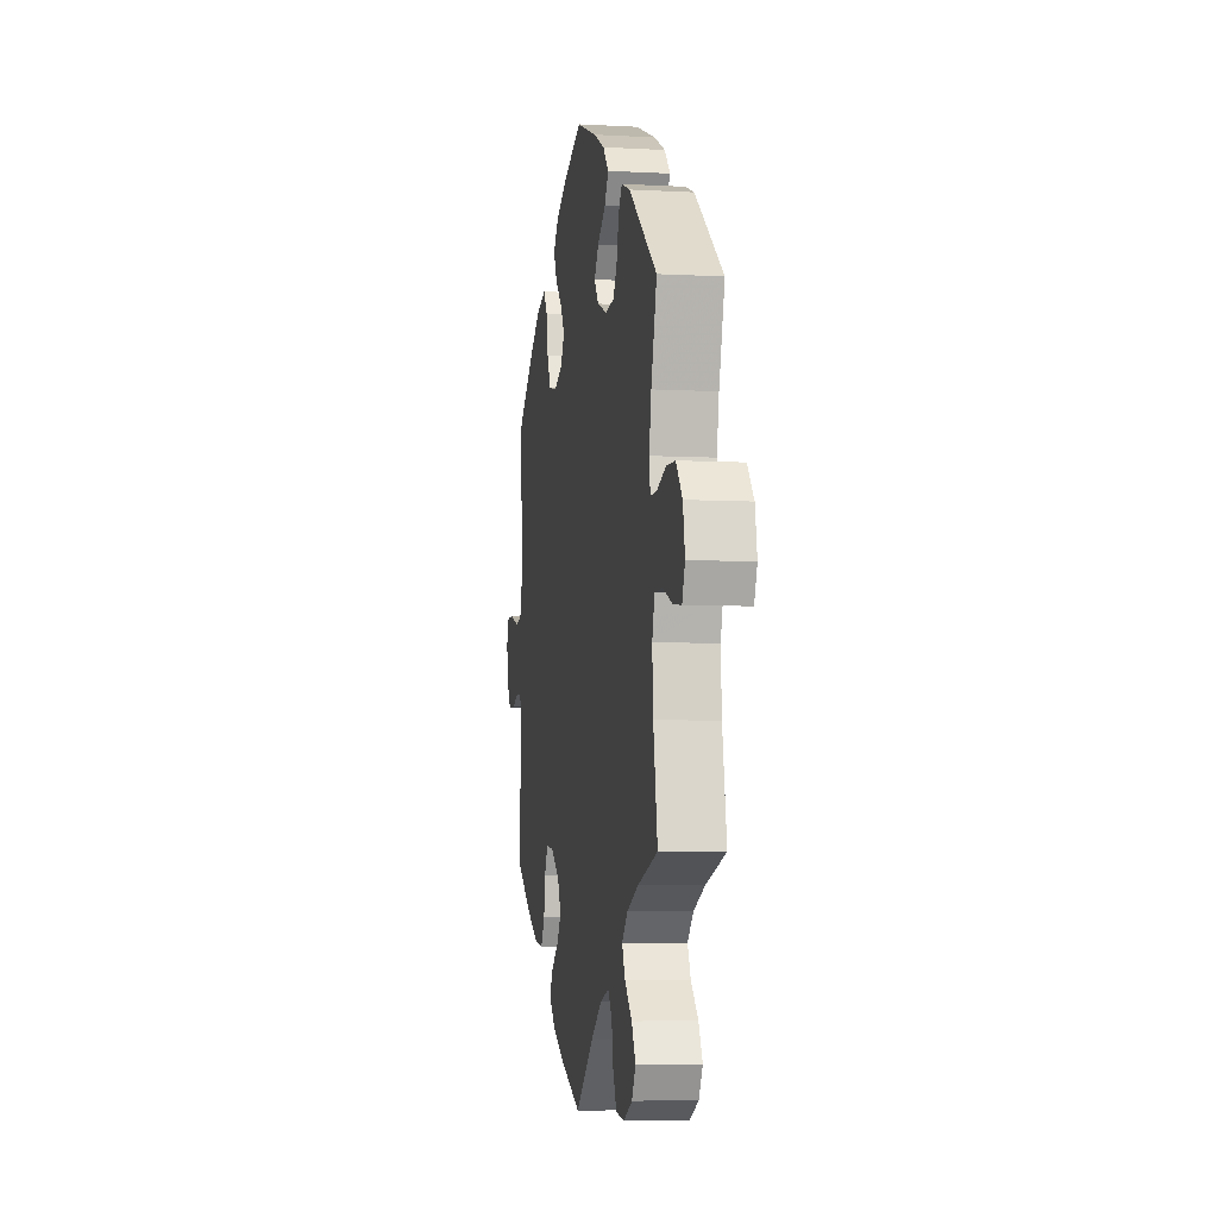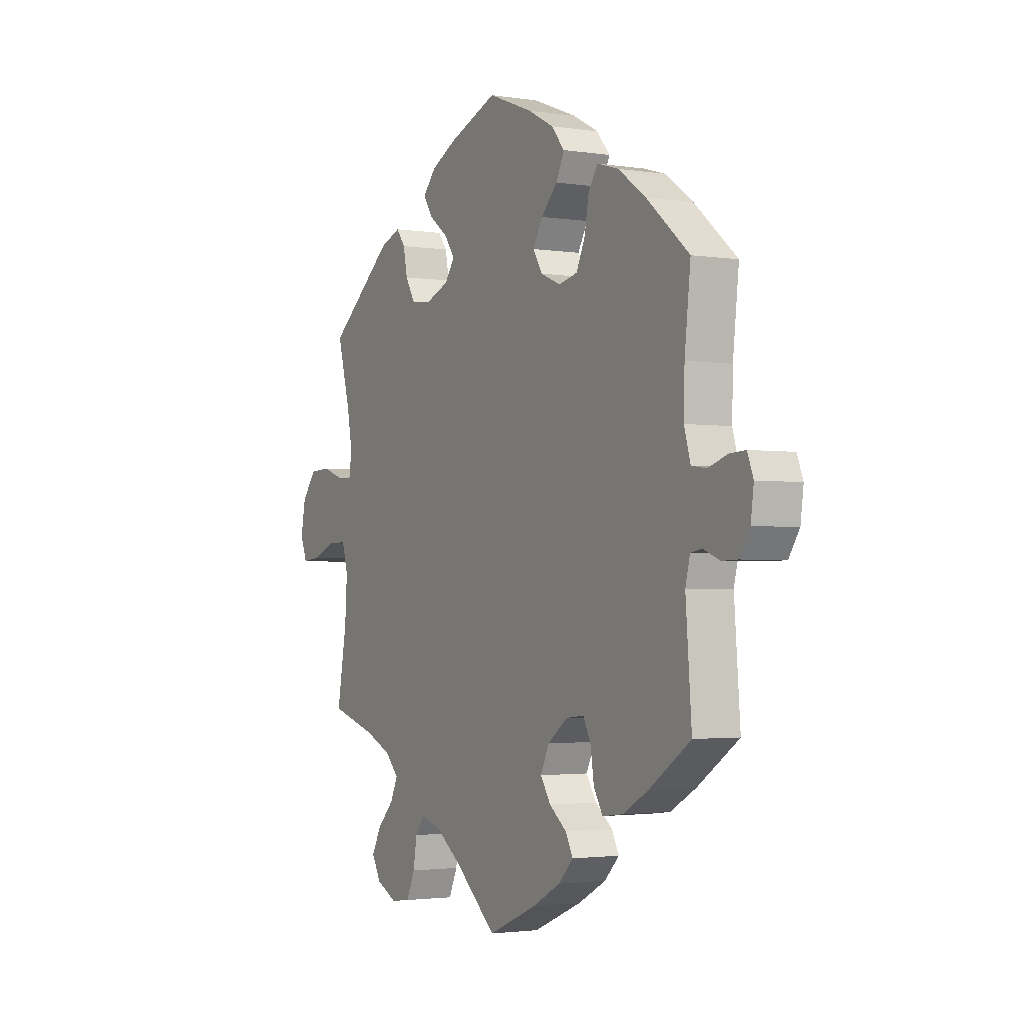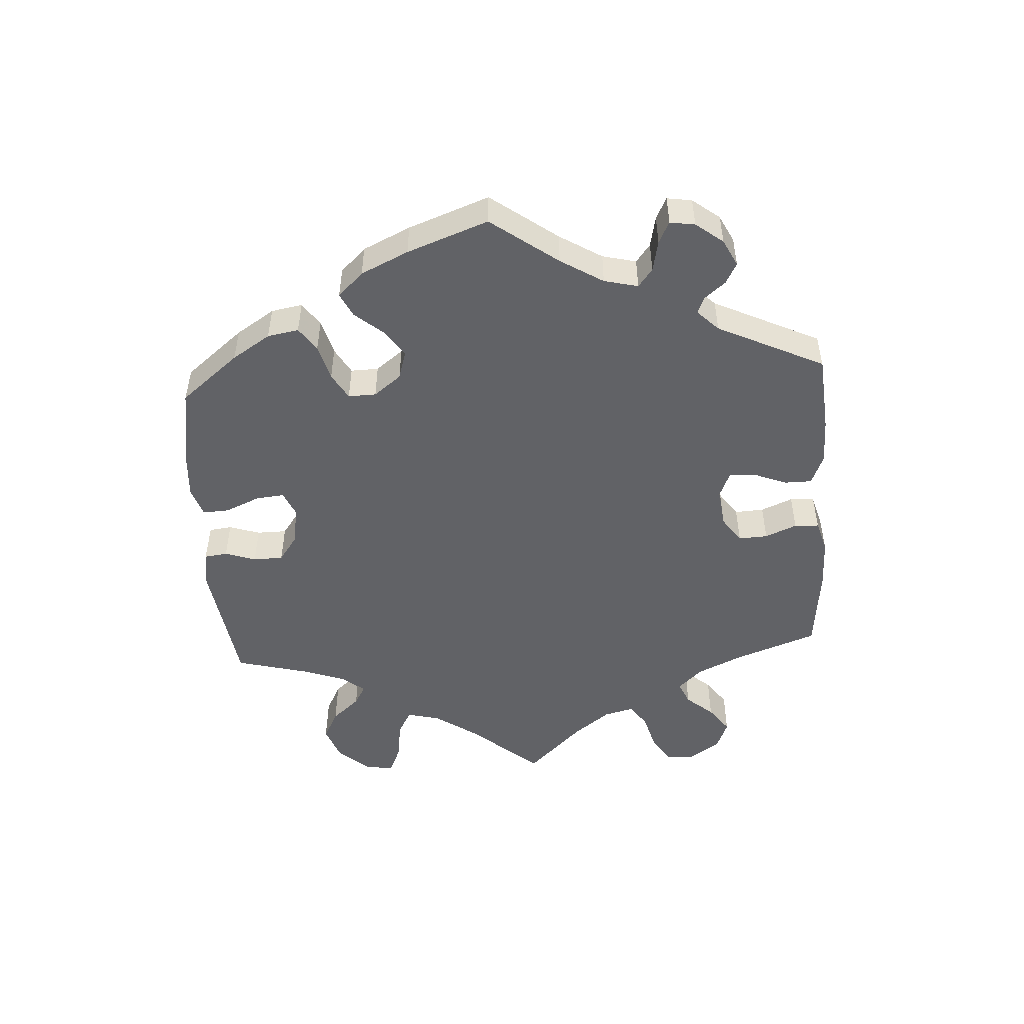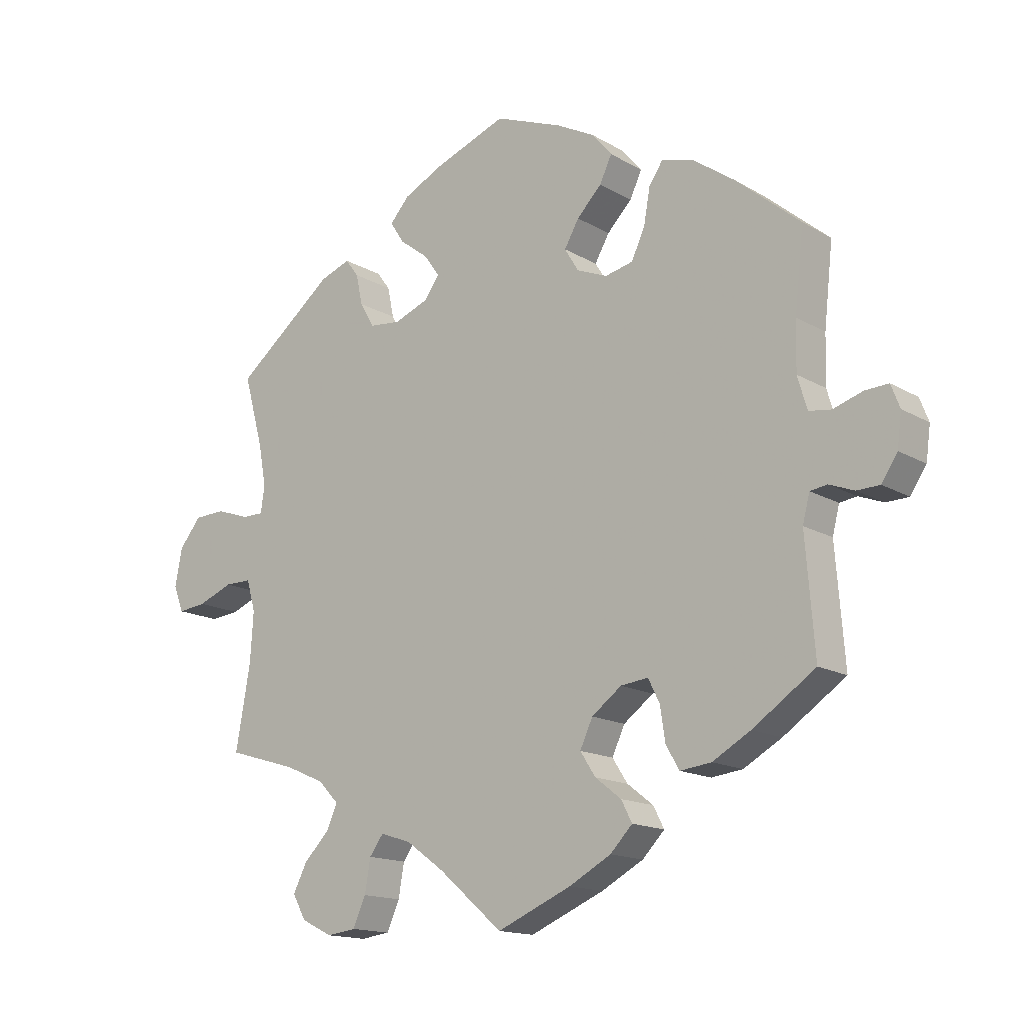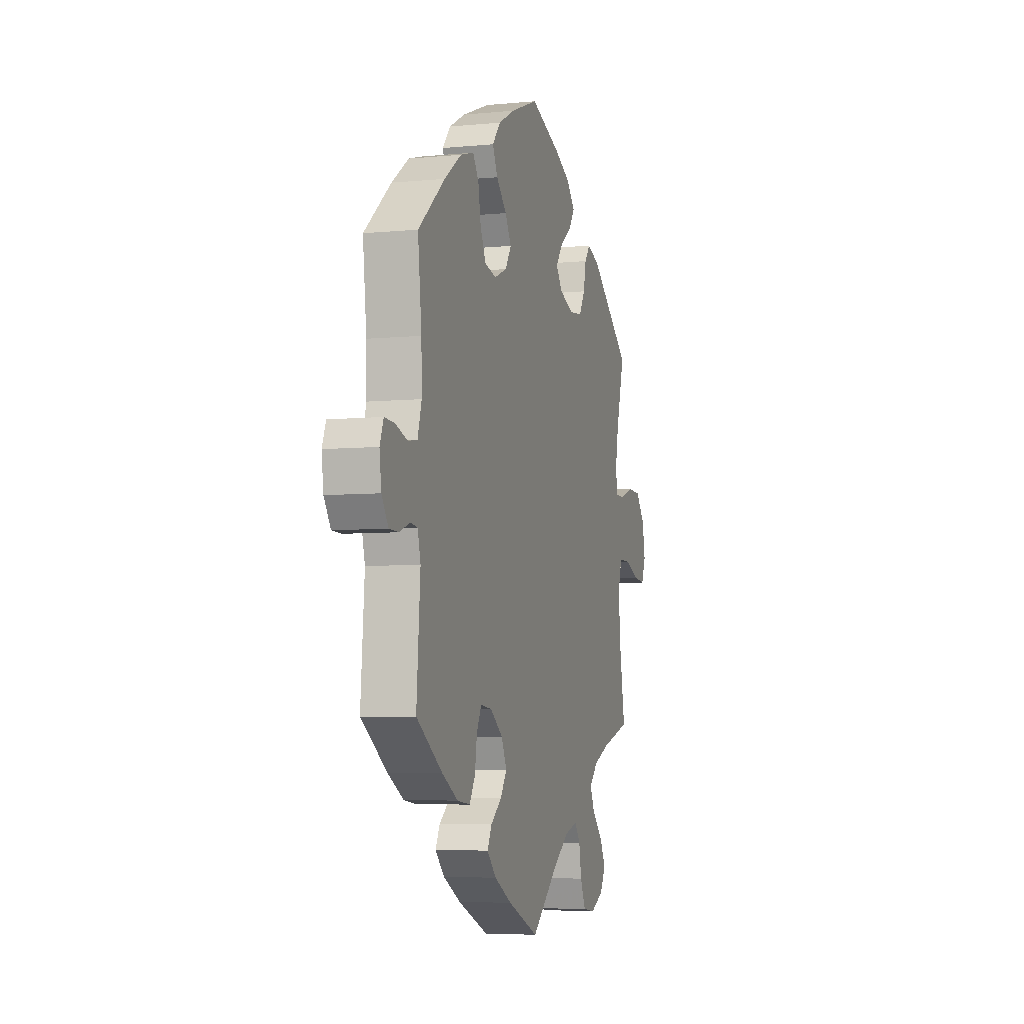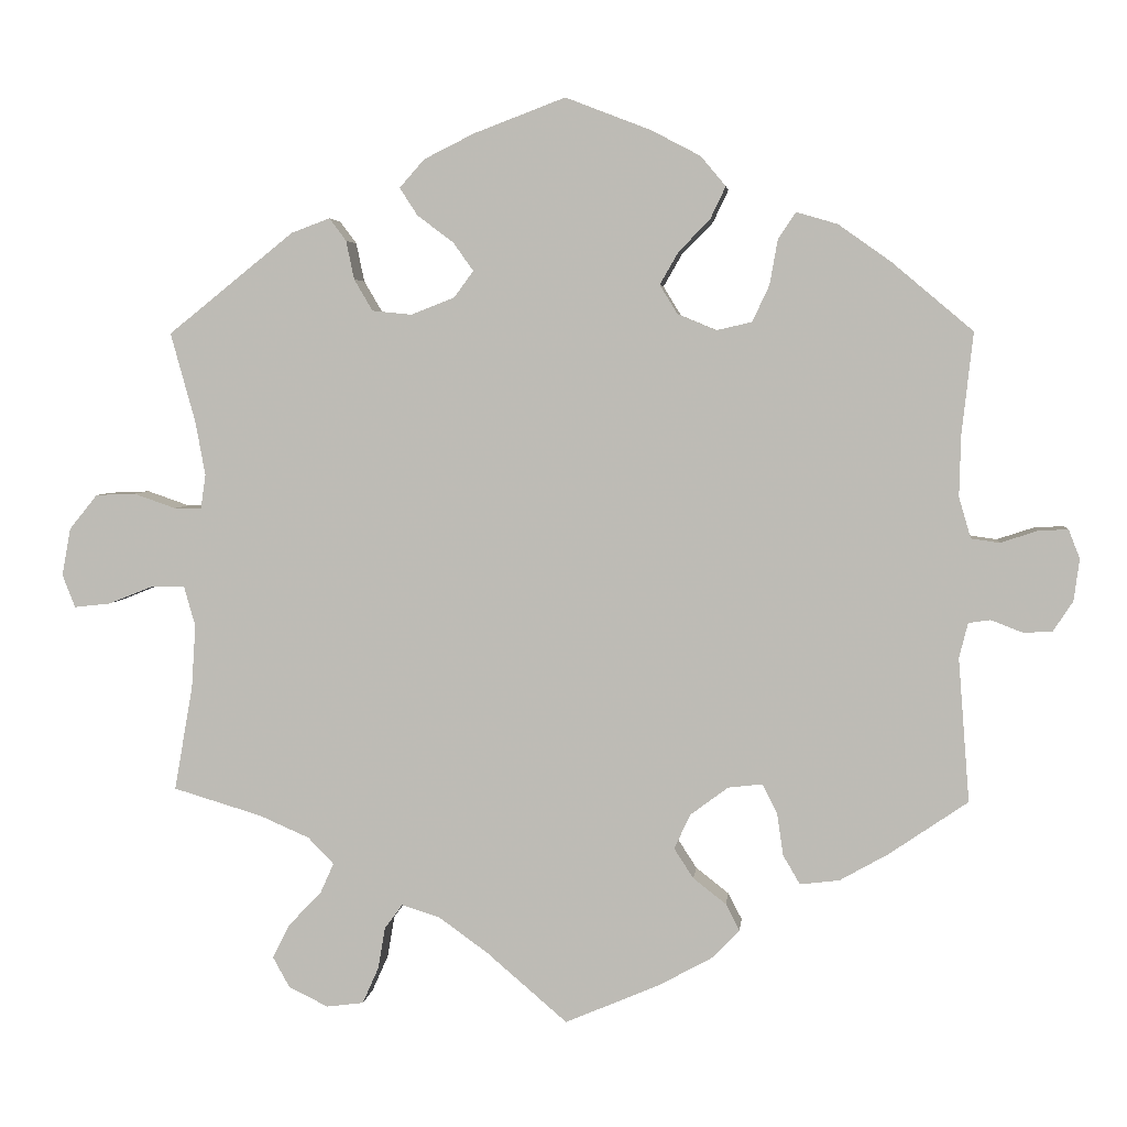
<metadata>
{"format":"obj","ext":"obj","renderer":"f3d","projection":"perspective","resolution":1024,"background":"white","views":[{"elev":-5.7,"azim":-99.6,"up":"+Z"},{"elev":-2.3,"azim":61.1,"up":"+Z"},{"elev":-50.7,"azim":63.7,"up":"+Y"},{"elev":-15.2,"azim":39.1,"up":"+Z"},{"elev":-5.6,"azim":106.7,"up":"+Z"},{"elev":4.1,"azim":6.1,"up":"+Z"}]}
</metadata>
<code>
v 0.403 0.07 -0.356
v 0.343 0.07 -0.39
v 0.294 0.07 -0.396
v 0.273 0.07 -0.36
v 0.265 0.07 -0.307
v 0.247 0.07 -0.271
v 0.204 0.07 -0.276
v 0.157 0.07 -0.311
v 0.137 0.07 -0.354
v 0.161 0.07 -0.391
v 0.202 0.07 -0.423
v 0.219 0.07 -0.456
v 0.184 0.07 -0.492
v 0.118 0.07 -0.528
v 0.001 0.07 -0.578
v -0.099 0.07 -0.492
v -0.16 0.07 -0.448
v -0.208 0.07 -0.433
v -0.23 0.07 -0.463
v -0.239 0.07 -0.515
v -0.259 0.07 -0.56
v -0.305 0.07 -0.566
v -0.354 0.07 -0.542
v -0.375 0.07 -0.504
v -0.353 0.07 -0.461
v -0.313 0.07 -0.42
v -0.296 0.07 -0.382
v -0.328 0.07 -0.349
v -0.39 0.07 -0.322
v -0.5 0.07 -0.289
v -0.477 0.07 -0.158
v -0.472 0.07 -0.08
v -0.486 0.07 -0.031
v -0.528 0.07 -0.031
v -0.583 0.07 -0.053
v -0.628 0.07 -0.058
v -0.644 0.07 -0.017
v -0.633 0.07 0.042
v -0.598 0.07 0.085
v -0.549 0.07 0.087
v -0.497 0.07 0.069
v -0.463 0.07 0.069
v -0.457 0.07 0.111
v -0.469 0.07 0.177
v -0.5 0.07 0.289
v -0.344 0.07 0.414
v -0.296 0.07 0.432
v -0.275 0.07 0.404
v -0.265 0.07 0.356
v -0.242 0.07 0.317
v -0.193 0.07 0.312
v -0.139 0.07 0.333
v -0.115 0.07 0.366
v -0.14 0.07 0.401
v -0.185 0.07 0.435
v -0.207 0.07 0.469
v -0.176 0.07 0.504
v -0.114 0.07 0.535
v 0 0.07 0.578
v 0.106 0.07 0.537
v 0.167 0.07 0.505
v 0.198 0.07 0.468
v 0.179 0.07 0.428
v 0.14 0.07 0.388
v 0.117 0.07 0.348
v 0.139 0.07 0.312
v 0.187 0.07 0.292
v 0.231 0.07 0.302
v 0.252 0.07 0.347
v 0.262 0.07 0.403
v 0.284 0.07 0.436
v 0.335 0.07 0.421
v 0.4 0.07 0.375
v 0.501 0.07 0.29
v 0.487 0.07 0.164
v 0.485 0.07 0.088
v 0.5 0.07 0.037
v 0.535 0.07 0.032
v 0.581 0.07 0.047
v 0.618 0.07 0.049
v 0.632 0.07 0.013
v 0.625 0.07 -0.039
v 0.6 0.07 -0.077
v 0.564 0.07 -0.078
v 0.525 0.07 -0.063
v 0.498 0.07 -0.067
v 0.487 0.07 -0.11
v 0.501 0.07 -0.289
v 0.403 0 -0.356
v 0.343 0 -0.39
v 0.294 0 -0.396
v 0.273 0 -0.36
v 0.265 0 -0.307
v 0.247 0 -0.271
v 0.204 0 -0.276
v 0.157 0 -0.311
v 0.137 0 -0.354
v 0.161 0 -0.391
v 0.202 0 -0.423
v 0.219 0 -0.456
v 0.184 0 -0.492
v 0.118 0 -0.528
v 0.001 0 -0.578
v -0.099 0 -0.492
v -0.16 0 -0.448
v -0.208 0 -0.433
v -0.23 0 -0.463
v -0.239 0 -0.515
v -0.259 0 -0.56
v -0.305 0 -0.566
v -0.354 0 -0.542
v -0.375 0 -0.504
v -0.353 0 -0.461
v -0.313 0 -0.42
v -0.296 0 -0.382
v -0.328 0 -0.349
v -0.39 0 -0.322
v -0.5 0 -0.289
v -0.477 0 -0.158
v -0.472 0 -0.08
v -0.486 0 -0.031
v -0.528 0 -0.031
v -0.583 0 -0.053
v -0.628 0 -0.058
v -0.644 0 -0.017
v -0.633 0 0.042
v -0.598 0 0.085
v -0.549 0 0.087
v -0.497 0 0.069
v -0.463 0 0.069
v -0.457 0 0.111
v -0.469 0 0.177
v -0.5 0 0.289
v -0.344 0 0.414
v -0.296 0 0.432
v -0.275 0 0.404
v -0.265 0 0.356
v -0.242 0 0.317
v -0.193 0 0.312
v -0.139 0 0.333
v -0.115 0 0.366
v -0.14 0 0.401
v -0.185 0 0.435
v -0.207 0 0.469
v -0.176 0 0.504
v -0.114 0 0.535
v 0 0 0.578
v 0.106 0 0.537
v 0.167 0 0.505
v 0.198 0 0.468
v 0.179 0 0.428
v 0.14 0 0.388
v 0.117 0 0.348
v 0.139 0 0.312
v 0.187 0 0.292
v 0.231 0 0.302
v 0.252 0 0.347
v 0.262 0 0.403
v 0.284 0 0.436
v 0.335 0 0.421
v 0.4 0 0.375
v 0.501 0 0.29
v 0.487 0 0.164
v 0.485 0 0.088
v 0.5 0 0.037
v 0.535 0 0.032
v 0.581 0 0.047
v 0.618 0 0.049
v 0.632 0 0.013
v 0.625 0 -0.039
v 0.6 0 -0.077
v 0.564 0 -0.078
v 0.525 0 -0.063
v 0.498 0 -0.067
v 0.487 0 -0.11
v 0.501 0 -0.289
f 87 88 1 2
f 86 87 2 3
f 82 83 84 85
f 82 85 86
f 81 82 86
f 78 79 80 81
f 77 78 81 86
f 76 77 86 3
f 72 73 74 75
f 69 70 71 72
f 68 69 72 75
f 67 68 75 76
f 61 62 63 64
f 61 64 65
f 60 61 65
f 59 60 65
f 58 59 65
f 57 58 65 66
f 54 55 56 57
f 53 54 57 66
f 46 47 48 49
f 44 45 46 49
f 43 44 49 50
f 42 43 50 51
f 38 39 40 41
f 38 41 42
f 37 38 42
f 34 35 36 37
f 33 34 37 42
f 32 33 42 51
f 29 30 31
f 28 29 31 32
f 27 28 32 51
f 23 24 25 26
f 23 26 27
f 22 23 27
f 19 20 21 22
f 19 22 27 51
f 13 14 15 16
f 13 16 17
f 10 11 12 13
f 9 10 13 17
f 8 9 17 18
f 76 3 4 5
f 76 5 6
f 67 76 6 7
f 52 53 66 67
f 18 19 51 52
f 18 52 67
f 7 8 18 67
f 90 89 176 175
f 91 90 175 174
f 173 172 171 170
f 174 173 170
f 174 170 169
f 169 168 167 166
f 174 169 166 165
f 91 174 165 164
f 163 162 161 160
f 160 159 158 157
f 163 160 157 156
f 164 163 156 155
f 152 151 150 149
f 153 152 149
f 153 149 148
f 153 148 147
f 153 147 146
f 154 153 146 145
f 145 144 143 142
f 154 145 142 141
f 137 136 135 134
f 137 134 133 132
f 138 137 132 131
f 139 138 131 130
f 129 128 127 126
f 130 129 126
f 130 126 125
f 125 124 123 122
f 130 125 122 121
f 139 130 121 120
f 119 118 117
f 120 119 117 116
f 139 120 116 115
f 114 113 112 111
f 115 114 111
f 115 111 110
f 110 109 108 107
f 139 115 110 107
f 104 103 102 101
f 105 104 101
f 101 100 99 98
f 105 101 98 97
f 106 105 97 96
f 93 92 91 164
f 94 93 164
f 95 94 164 155
f 155 154 141 140
f 140 139 107 106
f 155 140 106
f 155 106 96 95
f 1 89 90 2
f 2 90 91 3
f 3 91 92 4
f 4 92 93 5
f 5 93 94 6
f 6 94 95 7
f 7 95 96 8
f 8 96 97 9
f 9 97 98 10
f 10 98 99 11
f 11 99 100 12
f 12 100 101 13
f 13 101 102 14
f 14 102 103 15
f 15 103 104 16
f 16 104 105 17
f 17 105 106 18
f 18 106 107 19
f 19 107 108 20
f 20 108 109 21
f 21 109 110 22
f 22 110 111 23
f 23 111 112 24
f 24 112 113 25
f 25 113 114 26
f 26 114 115 27
f 27 115 116 28
f 28 116 117 29
f 29 117 118 30
f 30 118 119 31
f 31 119 120 32
f 32 120 121 33
f 33 121 122 34
f 34 122 123 35
f 35 123 124 36
f 36 124 125 37
f 37 125 126 38
f 38 126 127 39
f 39 127 128 40
f 40 128 129 41
f 41 129 130 42
f 42 130 131 43
f 43 131 132 44
f 44 132 133 45
f 45 133 134 46
f 46 134 135 47
f 47 135 136 48
f 48 136 137 49
f 49 137 138 50
f 50 138 139 51
f 51 139 140 52
f 52 140 141 53
f 53 141 142 54
f 54 142 143 55
f 55 143 144 56
f 56 144 145 57
f 57 145 146 58
f 58 146 147 59
f 59 147 148 60
f 60 148 149 61
f 61 149 150 62
f 62 150 151 63
f 63 151 152 64
f 64 152 153 65
f 65 153 154 66
f 66 154 155 67
f 67 155 156 68
f 68 156 157 69
f 69 157 158 70
f 70 158 159 71
f 71 159 160 72
f 72 160 161 73
f 73 161 162 74
f 74 162 163 75
f 75 163 164 76
f 76 164 165 77
f 77 165 166 78
f 78 166 167 79
f 79 167 168 80
f 80 168 169 81
f 81 169 170 82
f 82 170 171 83
f 83 171 172 84
f 84 172 173 85
f 85 173 174 86
f 86 174 175 87
f 87 175 176 88
f 88 176 89 1

</code>
